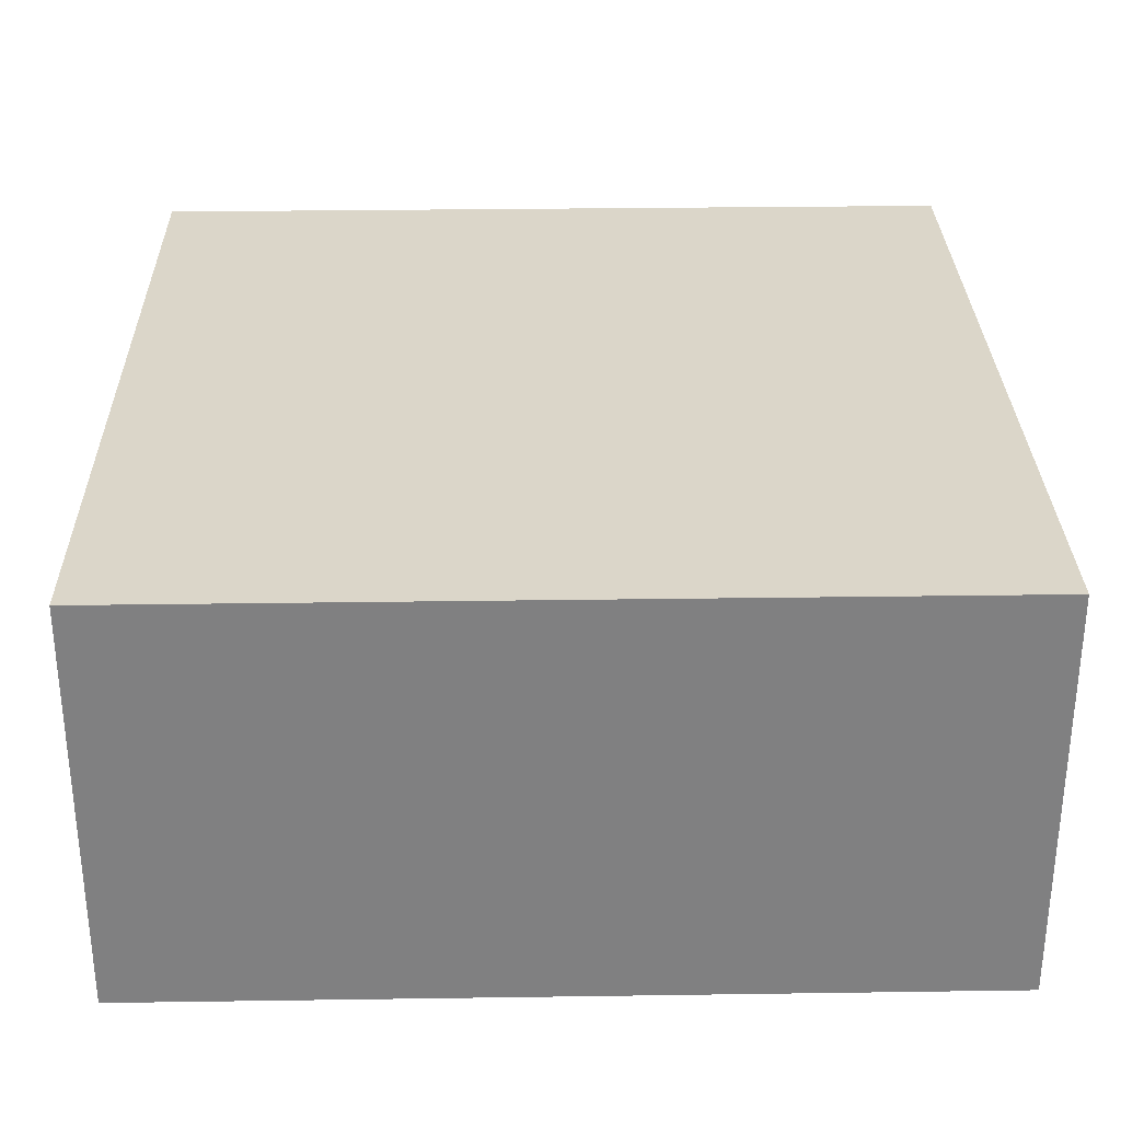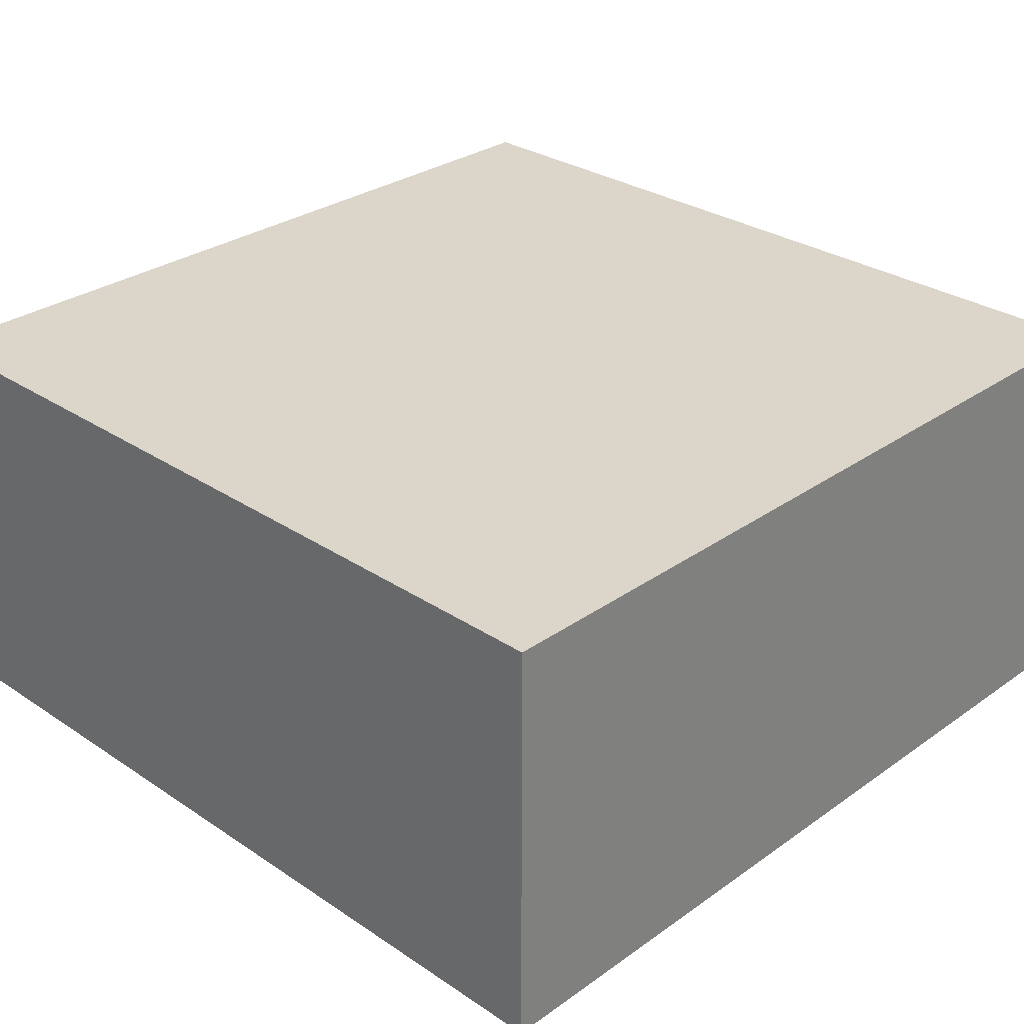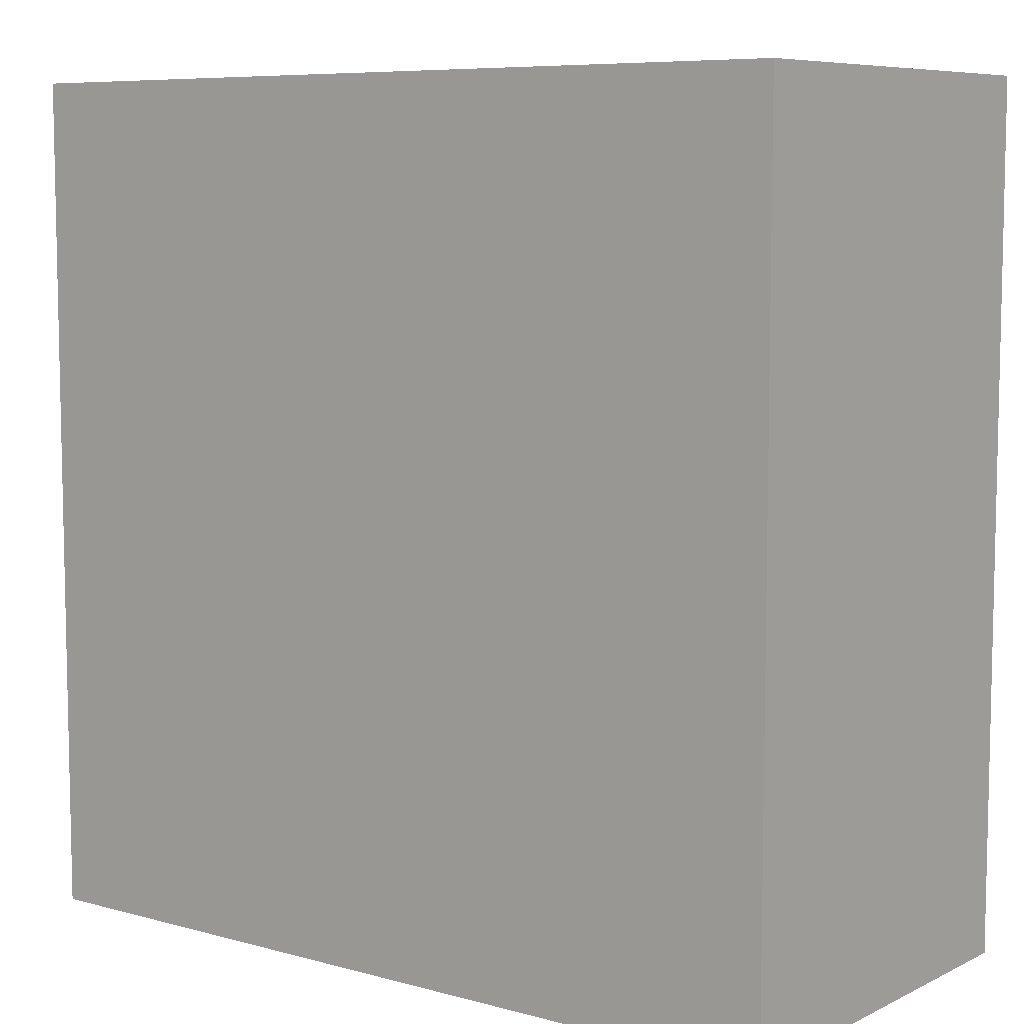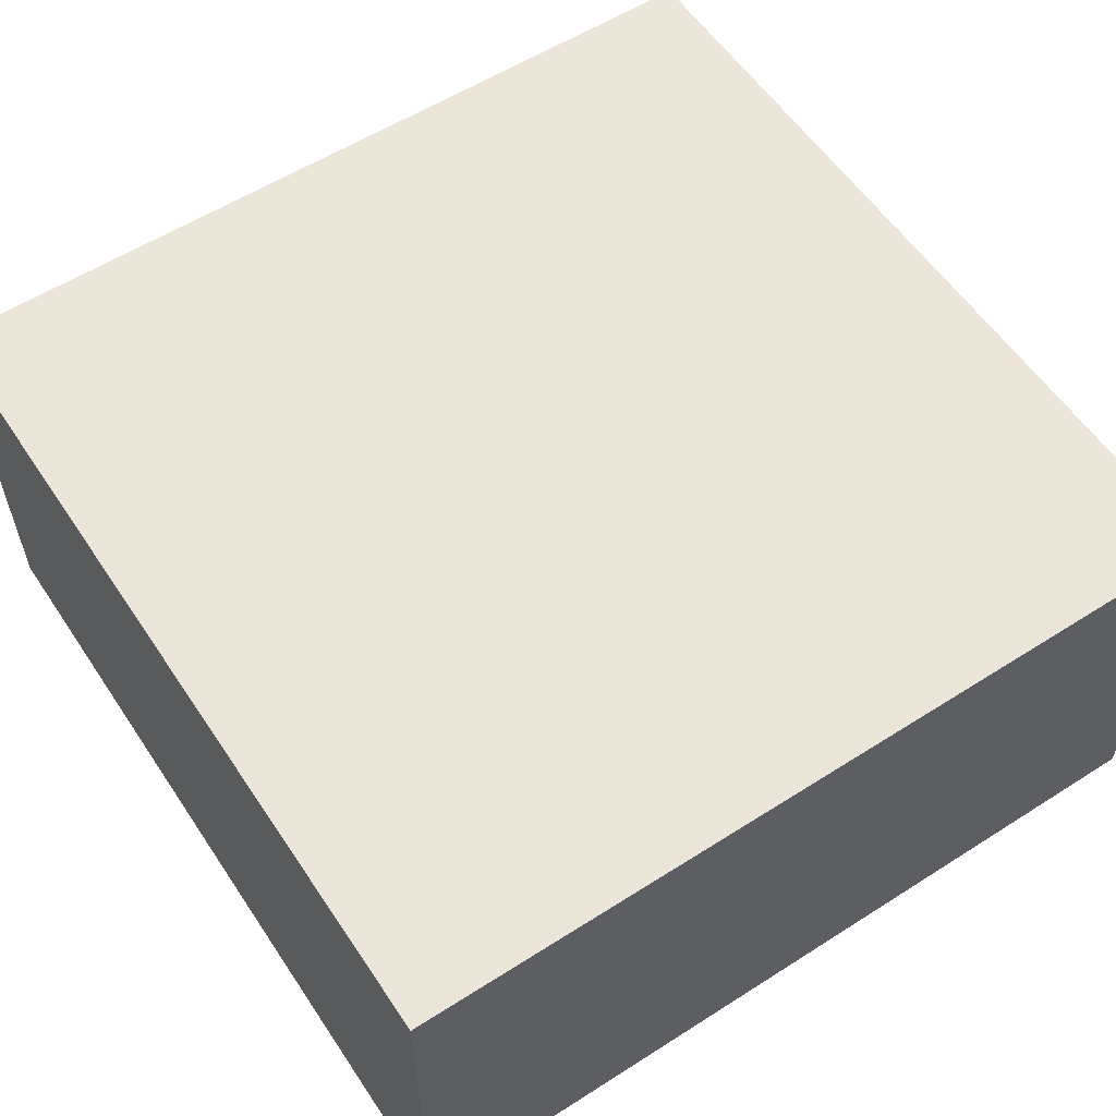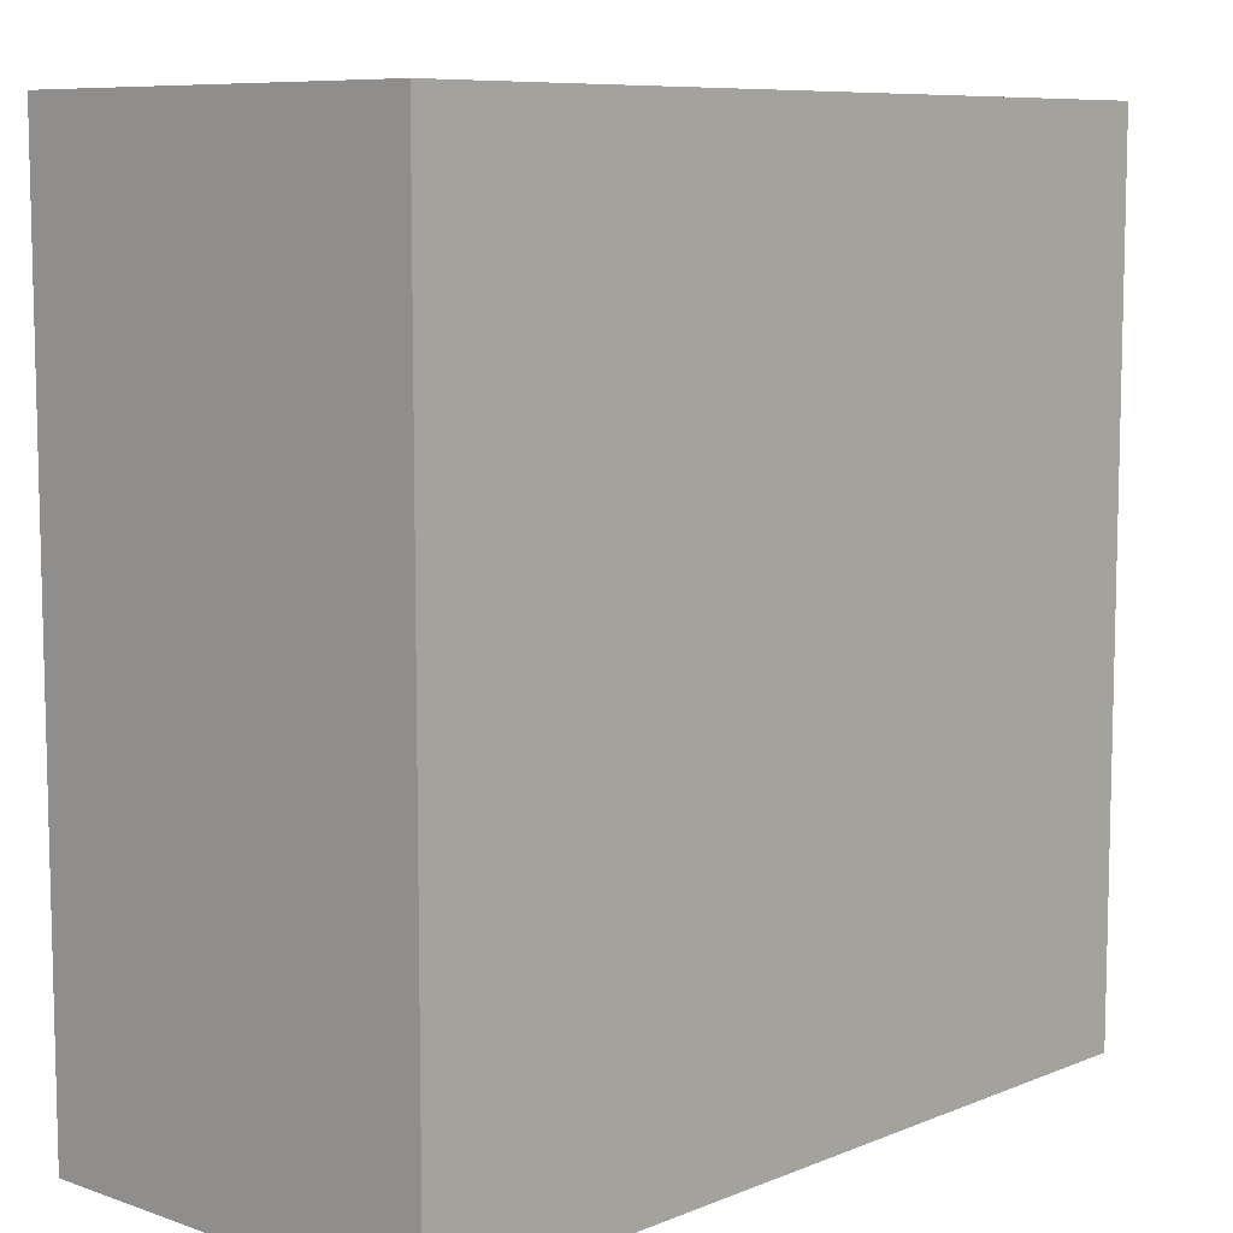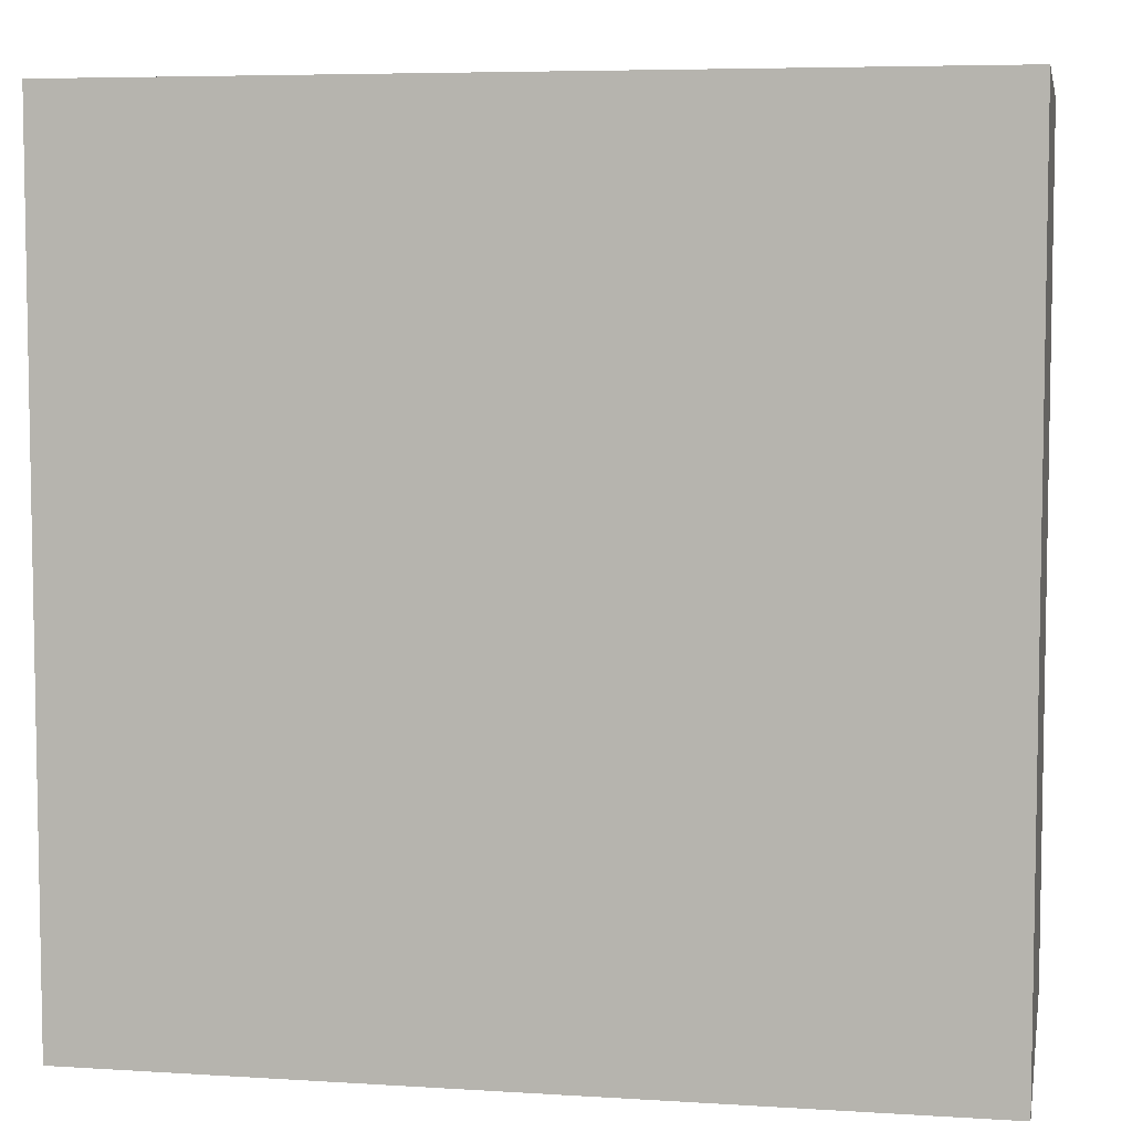
<metadata>
{"format":"obj","ext":"obj","renderer":"f3d","projection":"perspective","resolution":1024,"background":"white","views":[{"elev":30.1,"azim":-1.2,"up":"+Y"},{"elev":29.7,"azim":134.2,"up":"+Y"},{"elev":7.6,"azim":-142.6,"up":"+Z"},{"elev":57.5,"azim":-33.5,"up":"+Y"},{"elev":8.5,"azim":132.8,"up":"+Z"},{"elev":6.1,"azim":-169.3,"up":"+Z"}]}
</metadata>
<code>
o
v 0 2 0
v 0 2 -12.6
v 0 8.2 0
v 0 8.2 -12.6
v 12.6 2 0
v 12.6 2 -12.6
v 12.6 8.2 0
v 12.6 8.2 -12.6
v 0 2 0
v 0 8.2 0
v 12.6 2 0
v 12.6 8.2 0
v 0 2 -12.6
v 0 8.2 -12.6
v 12.6 2 -12.6
v 12.6 8.2 -12.6
v 0 2 0
v 12.6 2 0
v 0 2 -12.6
v 12.6 2 -12.6
v 0 8.2 0
v 12.6 8.2 0
v 0 8.2 -12.6
v 12.6 8.2 -12.6
f 3 2 1
f 4 2 3
f 5 6 7
f 7 6 8
f 11 10 9
f 12 10 11
f 13 14 15
f 15 14 16
f 19 18 17
f 20 18 19
f 21 22 23
f 23 22 24

</code>
